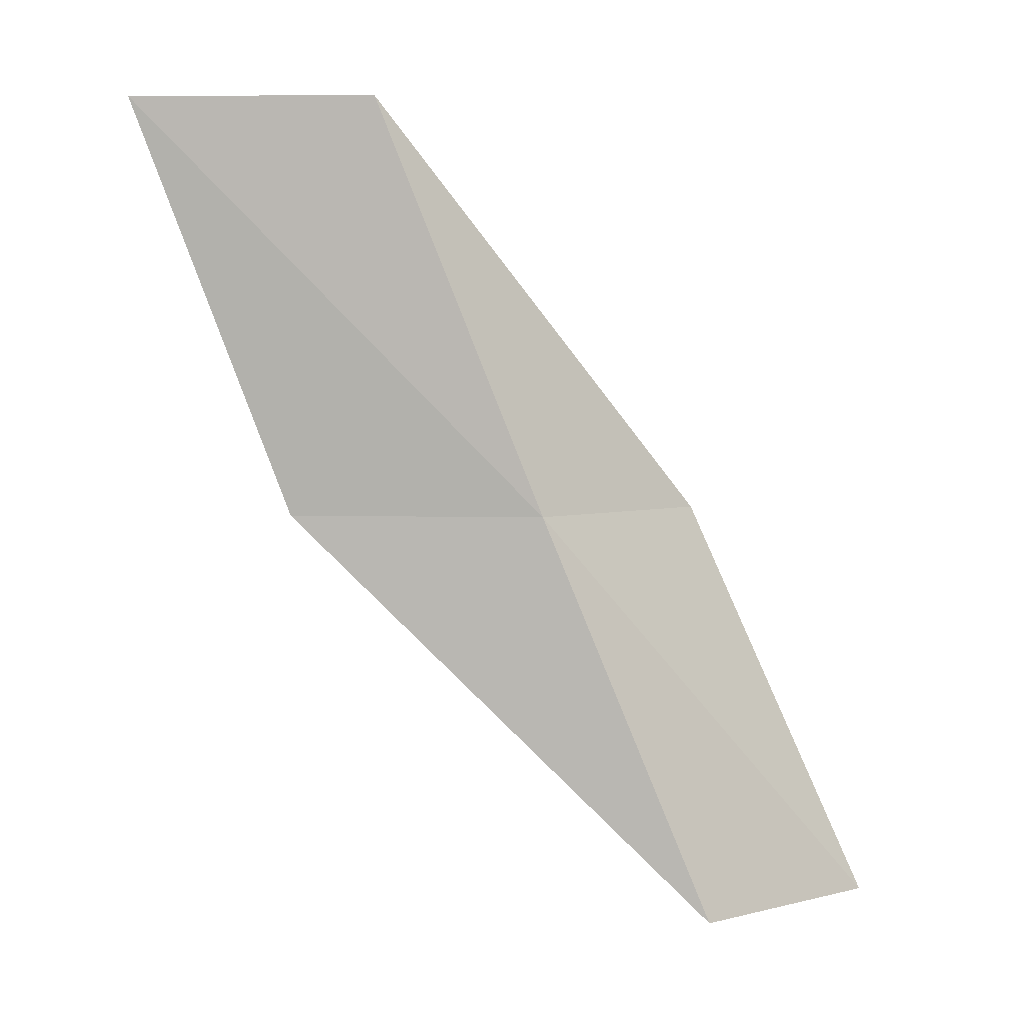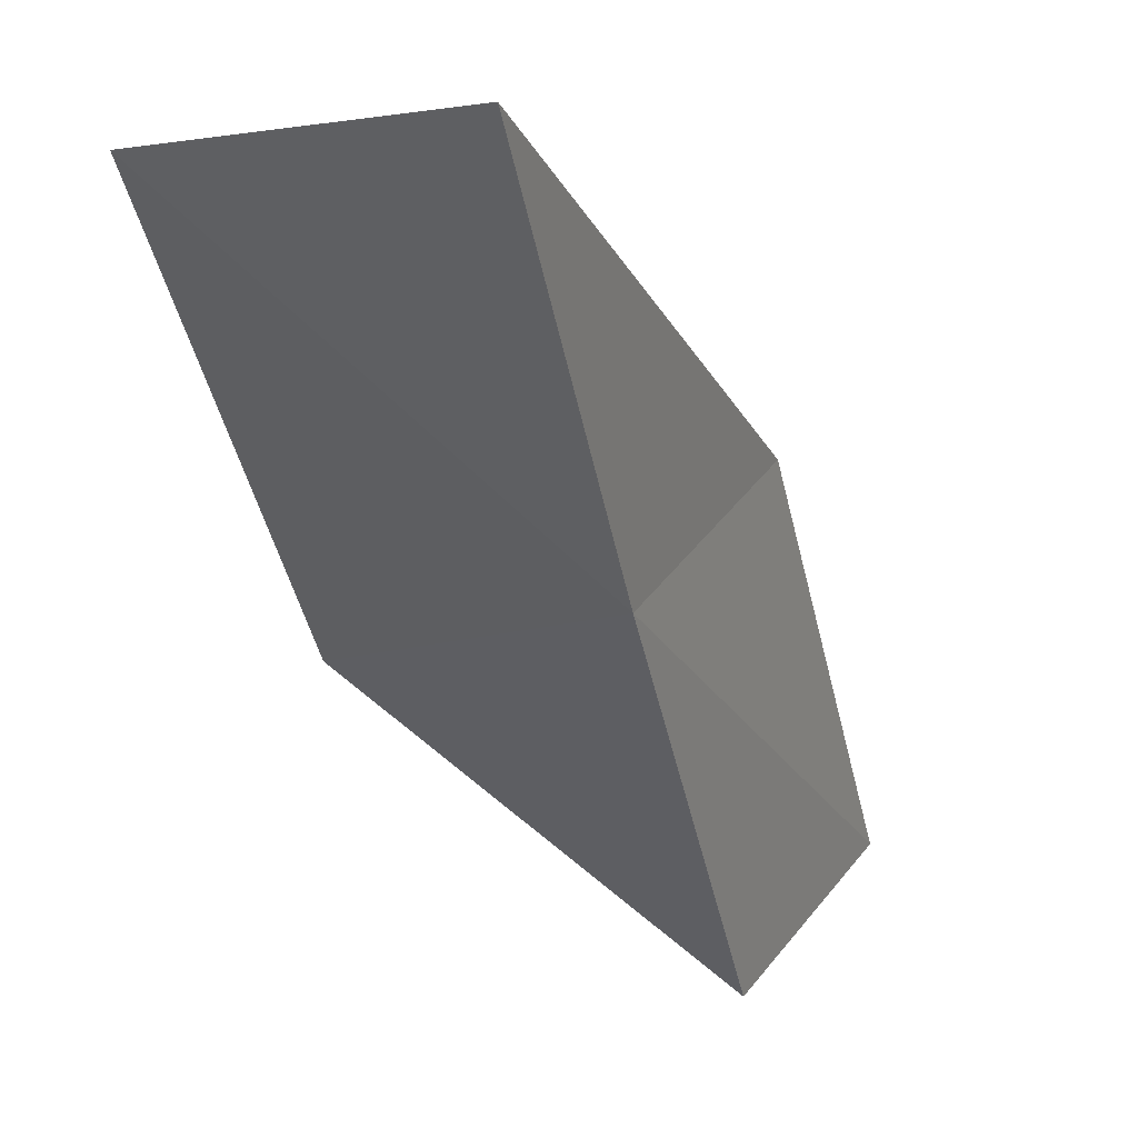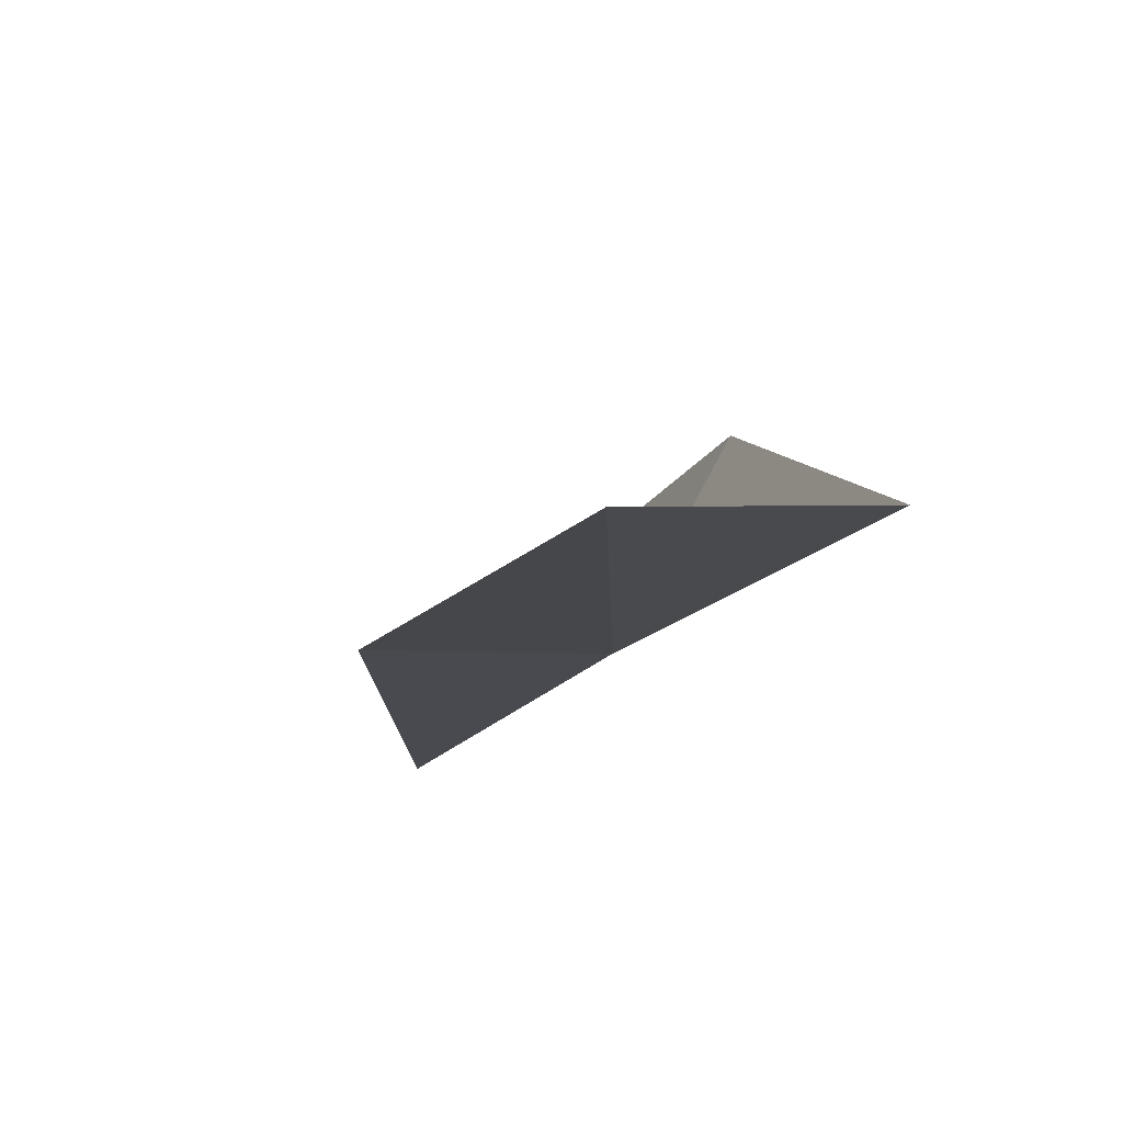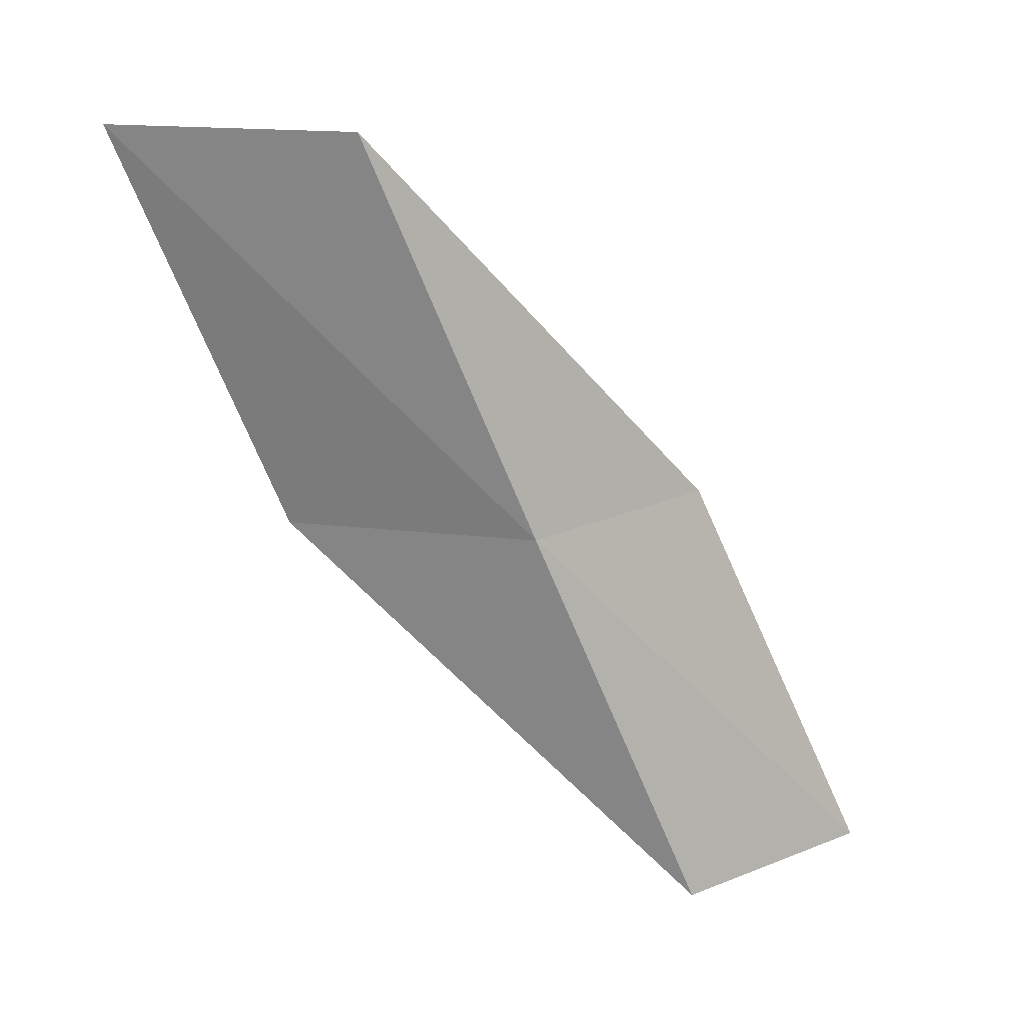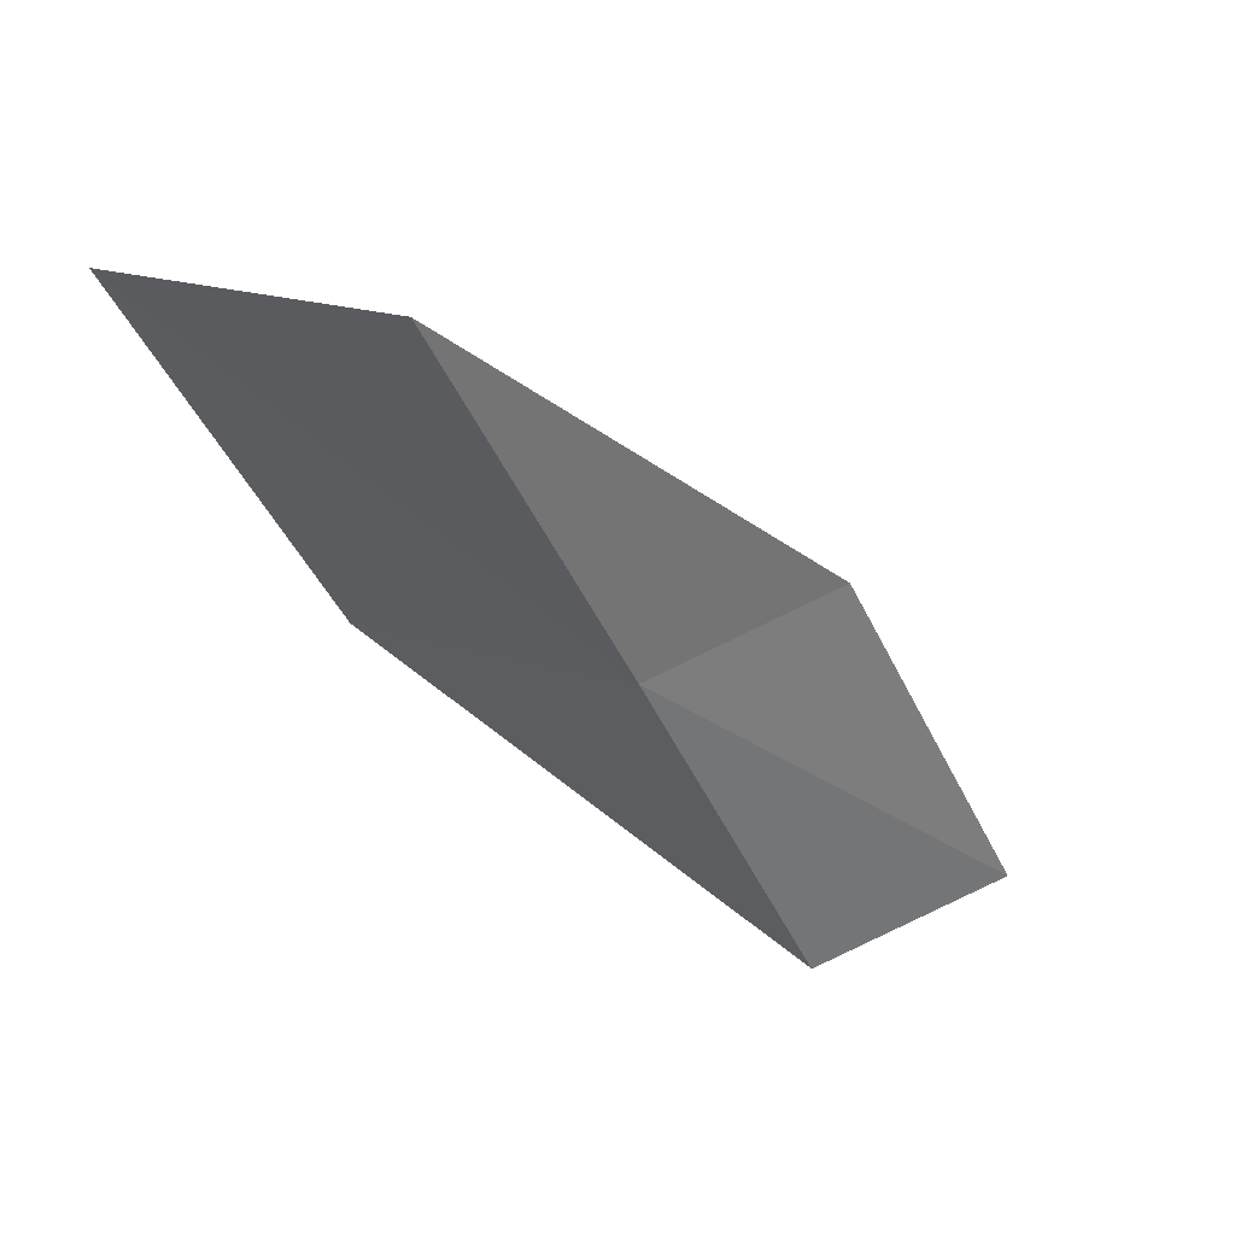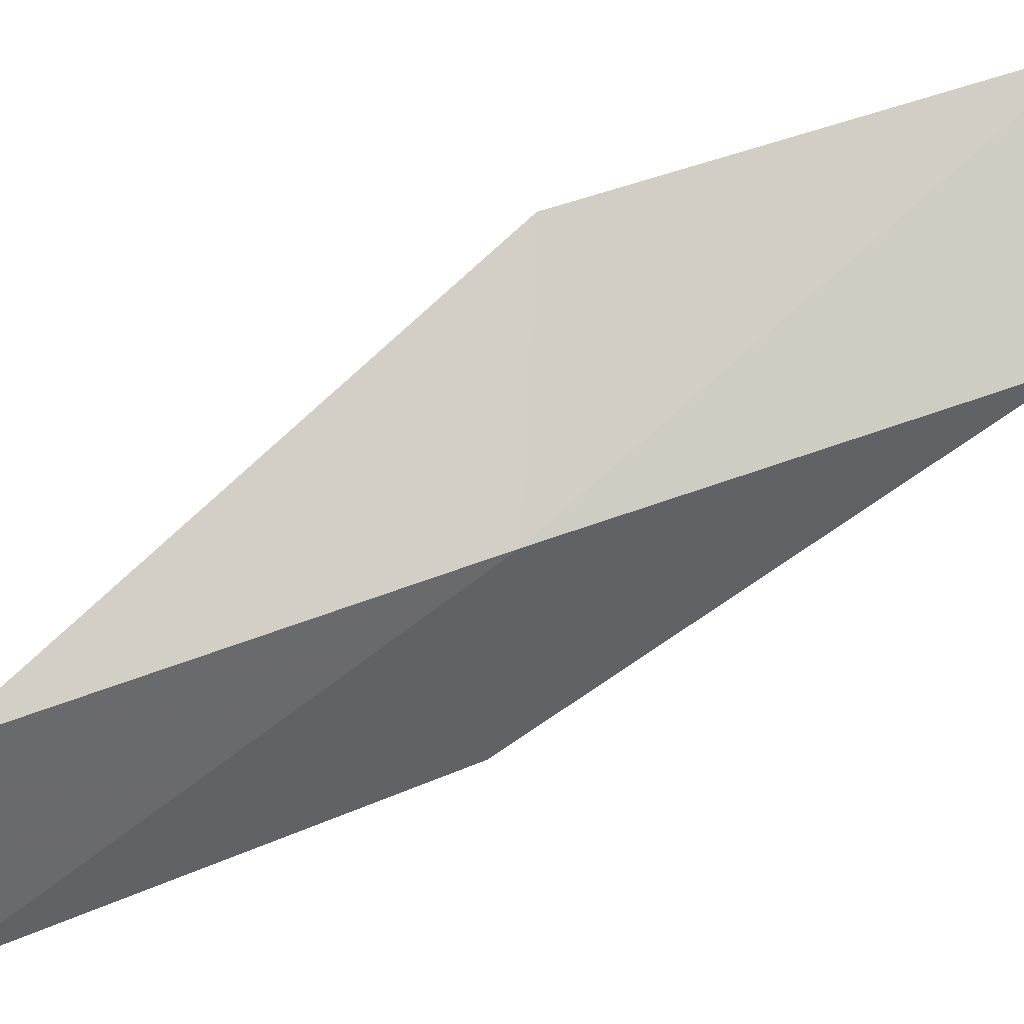
<metadata>
{"format":"obj","ext":"obj","renderer":"f3d","projection":"perspective","resolution":1024,"background":"white","views":[{"elev":4.5,"azim":-60.1,"up":"+Z"},{"elev":-61.1,"azim":179.2,"up":"+Y"},{"elev":-33.4,"azim":145.7,"up":"+Y"},{"elev":24.1,"azim":-54.4,"up":"+Z"},{"elev":51.2,"azim":-49.5,"up":"+Z"},{"elev":-33.2,"azim":-96.9,"up":"+Y"}]}
</metadata>
<code>
v 25.22 -5.476 83.55
v 27.42 -6.215 83.55
v 24.16 -4.013 88.06
v 22.91 -1.704 88.06
v 24.02 -2.981 83.55
v 28.45 -7.941 79.05
v 26.18 -7.052 79.05
f 1 3 2
f 1 5 4
f 1 4 3
f 1 6 7
f 1 2 6
f 1 7 5

</code>
